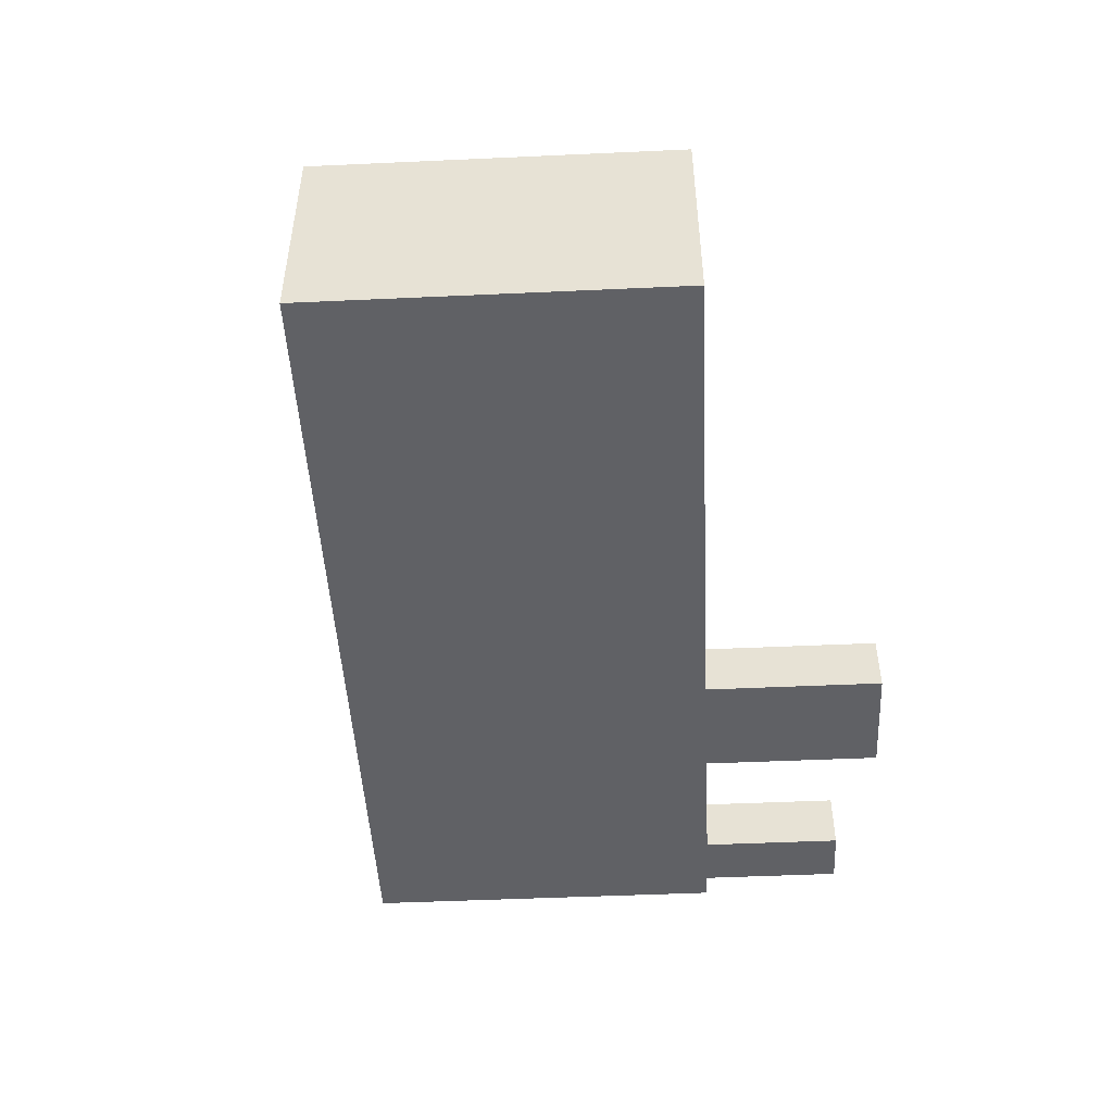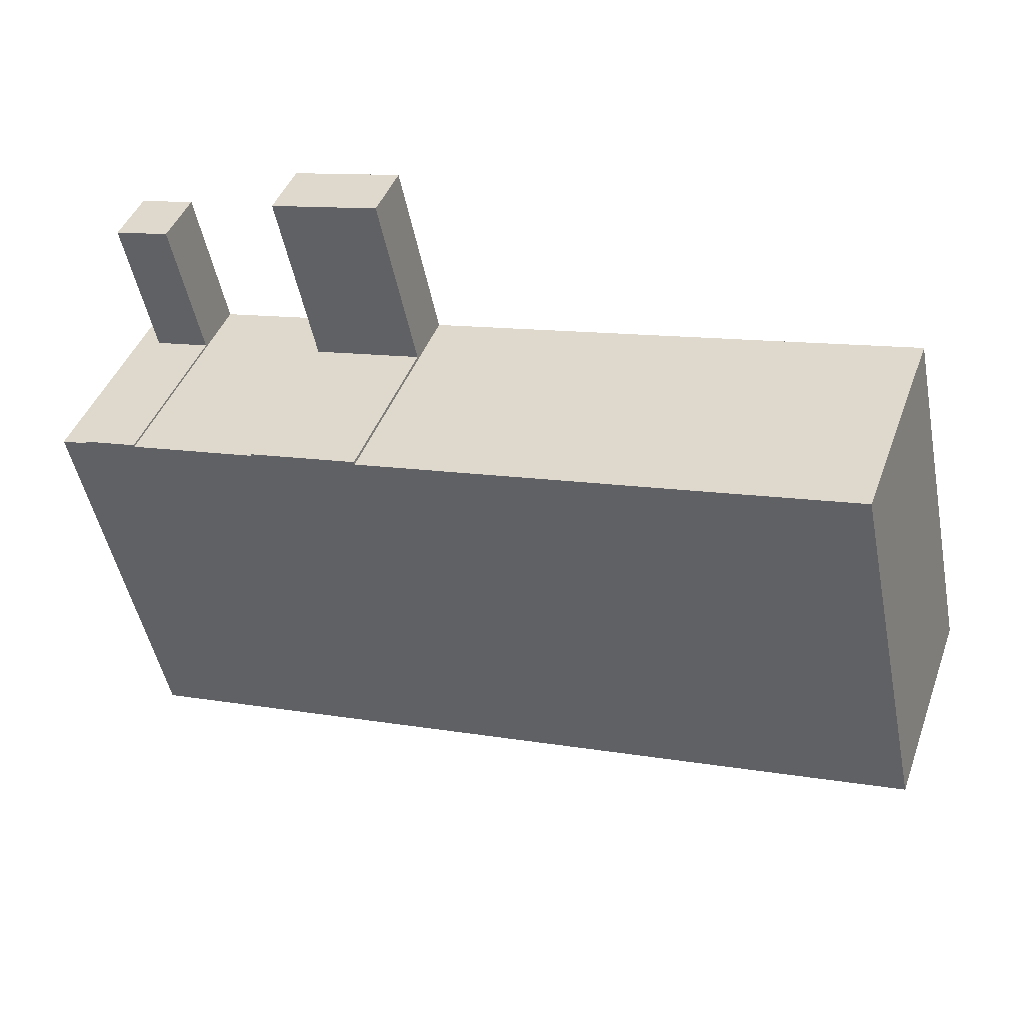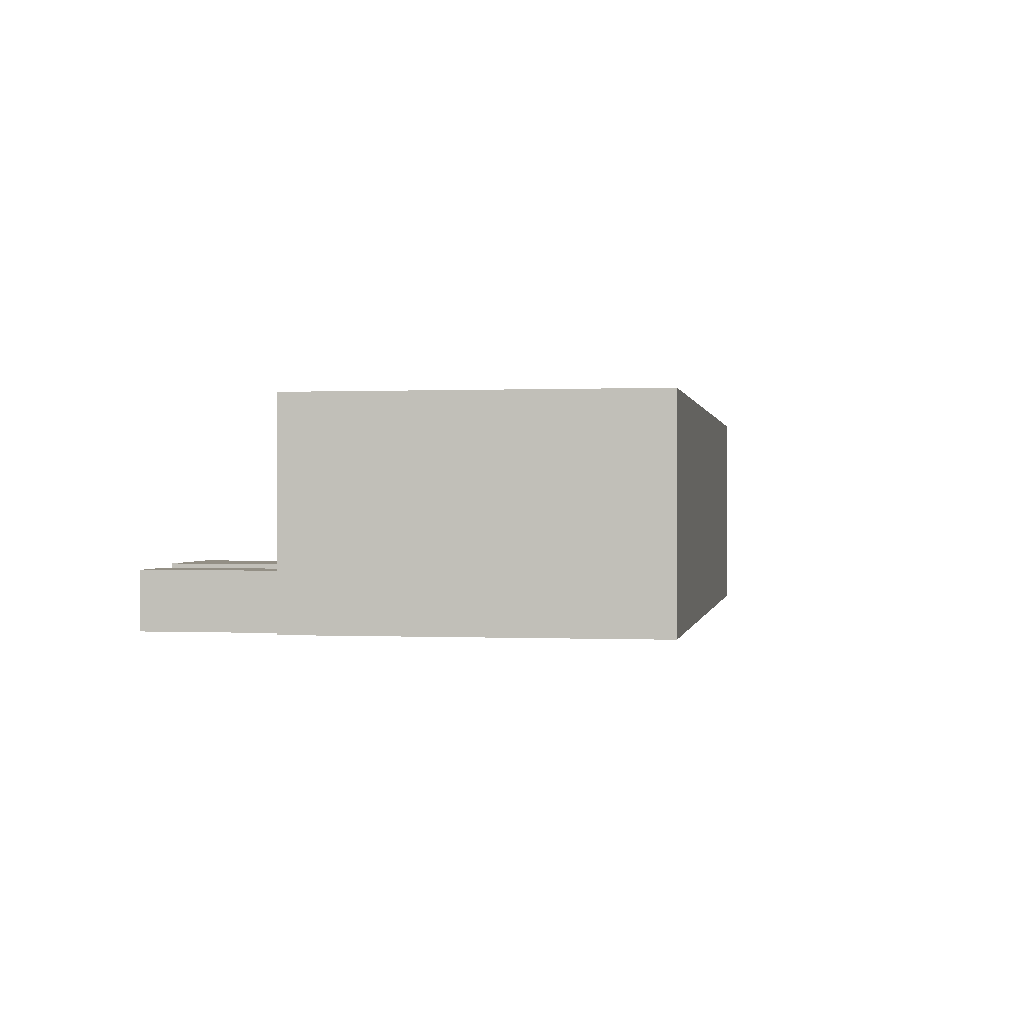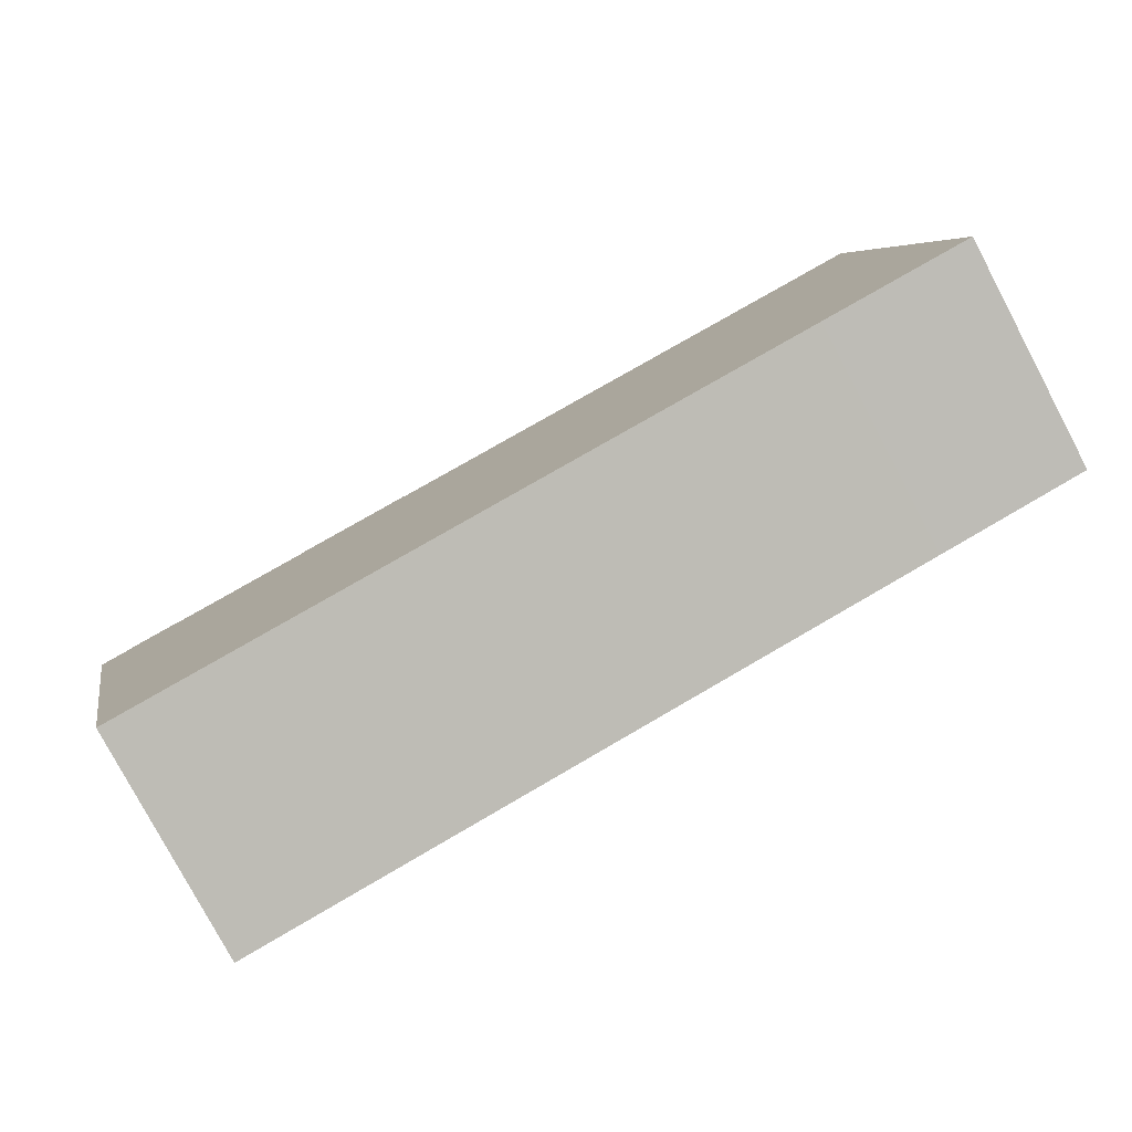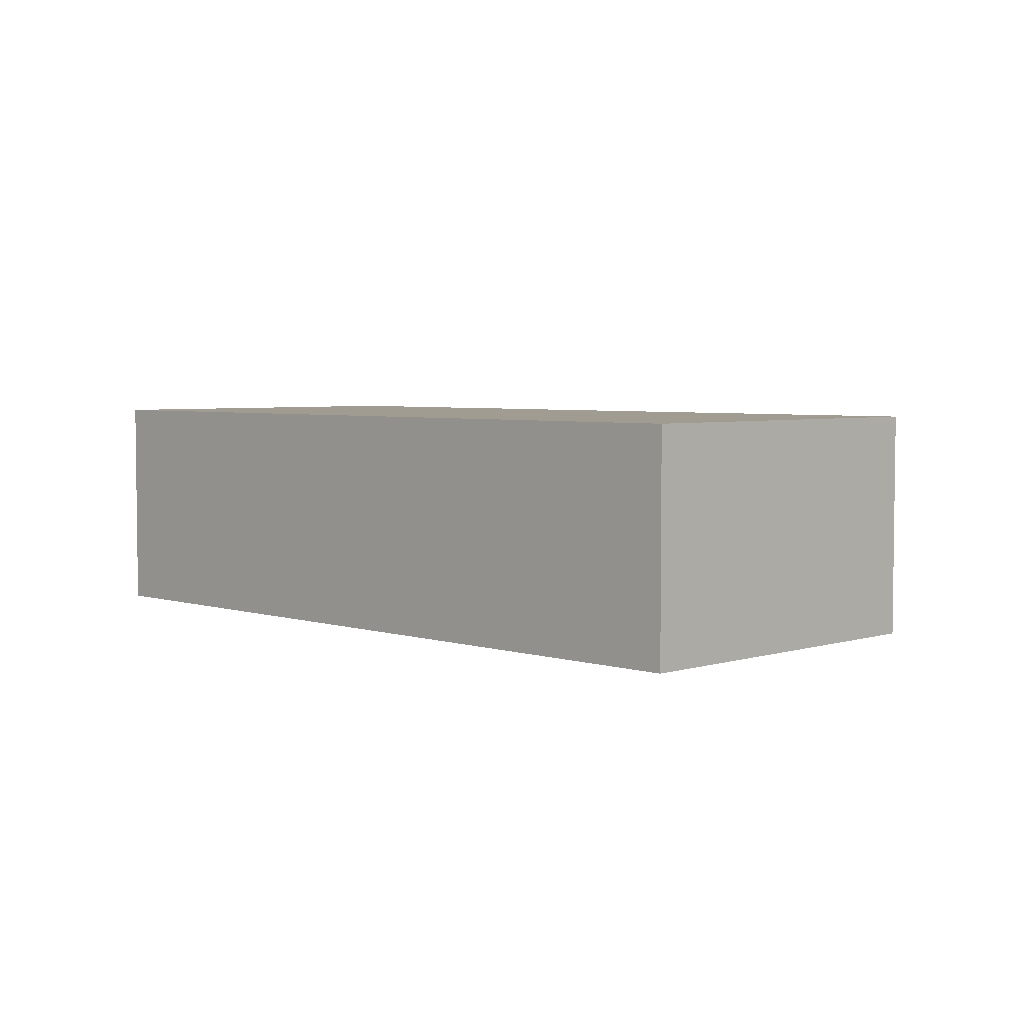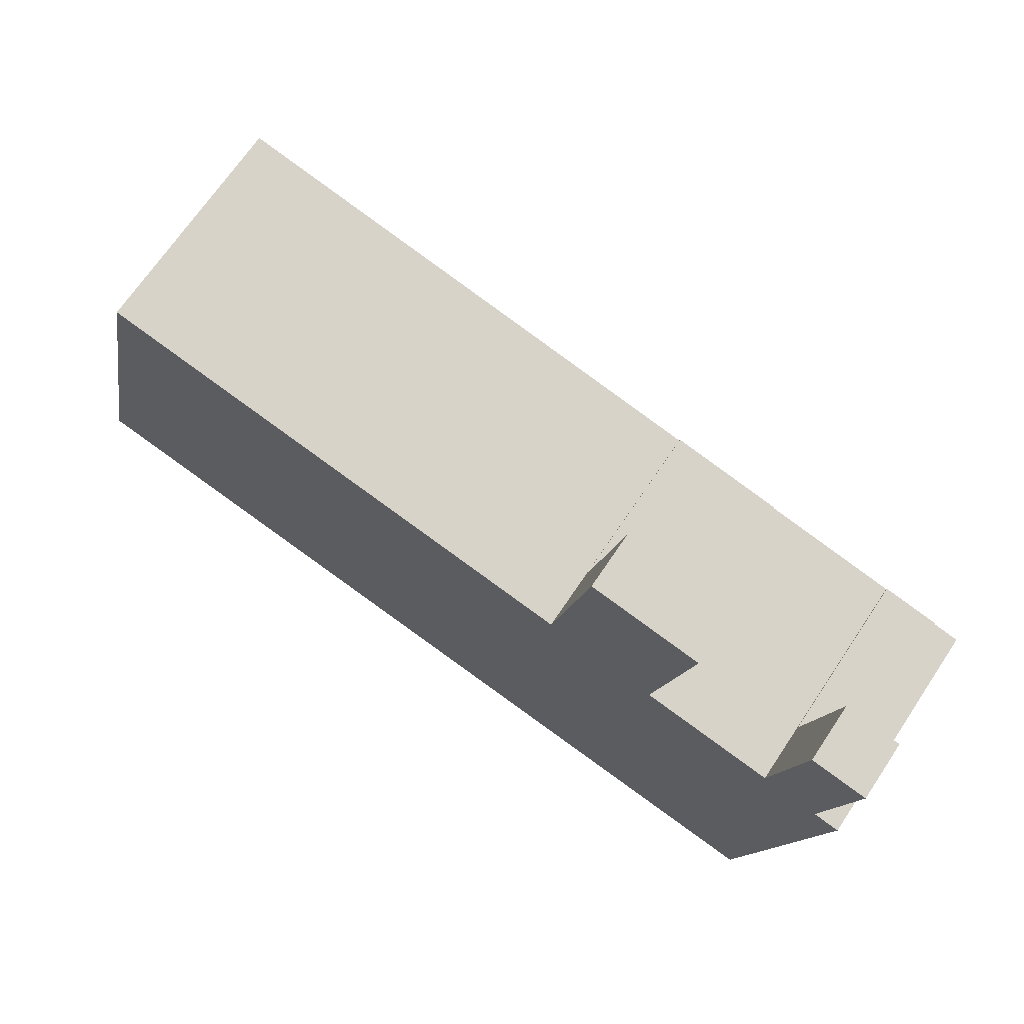
<metadata>
{"format":"obj","ext":"obj","renderer":"f3d","projection":"perspective","resolution":1024,"background":"white","views":[{"elev":-47.9,"azim":-75.0,"up":"+Y"},{"elev":44.0,"azim":-160.4,"up":"+Z"},{"elev":0.2,"azim":111.6,"up":"+Y"},{"elev":-78.8,"azim":-152.1,"up":"+Z"},{"elev":4.3,"azim":-122.8,"up":"+Y"},{"elev":69.5,"azim":33.9,"up":"+Z"}]}
</metadata>
<code>
v  35.9 11.91 12.46
v  30.02 11.91 13.56
v  30.06 11.91 13.71
v  35.88 11.91 12.36
v  43.08 11.91 -9.206
v  45.8 11.91 10.23
v  47.16 11.91 9.936
v  42.83 11.91 10.98
v  42.81 11.91 10.88
v  42.71 11.91 10.9
v  35.98 11.91 12.34
v  29.93 11.91 13.58
v  11.68 11.91 17.48
v  4.089 11.91 19.11
v  0 11.91 7.29e-16
v  38.62 11.91 -8.255
v  36.03 11.91 -7.702
v  31.89 11.91 -6.817
v  25.84 11.91 -5.526
v  7.75 11.91 -1.664
v  45.82 11.91 10.35
v  45.82 -6.336e-16 10.35
v  45.8 -6.263e-16 10.23
v  47.16 -6.084e-16 9.936
v  43.08 5.637e-16 -9.206
v  35.9 -7.633e-16 12.46
v  35.88 -7.569e-16 12.36
v  4.089 -1.17e-15 19.11
v  11.68 -1.07e-15 17.48
v  29.93 -8.315e-16 13.58
v  30.02 -8.302e-16 13.56
v  30.06 -8.397e-16 13.71
v  42.81 -6.663e-16 10.88
v  35.98 -7.556e-16 12.34
v  42.71 -6.676e-16 10.9
v  42.83 -6.726e-16 10.98
v  38.62 5.055e-16 -8.255
v  36.03 4.716e-16 -7.702
v  31.89 4.174e-16 -6.817
v  25.84 3.384e-16 -5.526
v  7.75 1.019e-16 -1.664
v  0 0 0
v  42.83 3.101 10.98
v  47.37 3.101 17.62
v  45.82 3.101 10.35
v  44.39 3.101 18.25
v  44.39 -1.118e-15 18.25
v  47.37 -1.079e-15 17.62
v  30.06 3.106 13.71
v  37.87 3.106 21.67
v  35.9 3.106 12.46
v  32.02 3.106 22.92
v  32.02 -1.403e-15 22.92
v  37.87 -1.327e-15 21.67
g defaultobject
f 1 2 3
f 2 1 4
f 5 6 7
f 6 5 8
f 8 5 9
f 9 5 10
f 10 5 11
f 11 5 2
f 2 5 12
f 12 5 13
f 13 5 14
f 14 5 15
f 15 5 16
f 15 16 17
f 15 17 18
f 15 18 19
f 15 19 20
f 8 21 6
f 22 6 21
f 6 22 23
f 24 5 7
f 5 24 25
f 26 4 1
f 4 26 27
f 23 7 6
f 7 23 24
f 28 13 14
f 13 28 29
f 13 29 12
f 12 29 30
f 12 30 2
f 2 30 31
f 32 1 3
f 1 32 26
f 27 11 4
f 11 27 10
f 10 27 9
f 9 27 33
f 33 27 34
f 33 34 35
f 36 21 8
f 21 36 22
f 25 16 5
f 16 25 17
f 17 25 18
f 18 25 37
f 18 37 19
f 19 37 38
f 19 38 39
f 19 39 20
f 20 39 40
f 20 40 41
f 20 41 15
f 15 41 42
f 42 14 15
f 14 42 28
f 31 3 2
f 3 31 32
f 33 8 9
f 8 33 36
f 41 28 42
f 28 41 40
f 28 40 29
f 29 40 30
f 30 40 39
f 30 39 38
f 30 38 37
f 30 37 31
f 31 37 34
f 34 37 25
f 34 25 35
f 35 25 23
f 23 25 24
f 35 23 33
f 33 23 36
f 22 36 23
f 27 32 31
f 32 27 26
f 43 44 45
f 44 43 46
f 36 46 43
f 46 36 47
f 47 44 46
f 44 47 48
f 48 45 44
f 45 48 22
f 22 43 45
f 43 22 36
f 36 48 47
f 48 36 22
f 49 50 51
f 50 49 52
f 32 52 49
f 52 32 53
f 53 50 52
f 50 53 54
f 54 51 50
f 51 54 26
f 26 49 51
f 49 26 32
f 32 54 53
f 54 32 26

</code>
